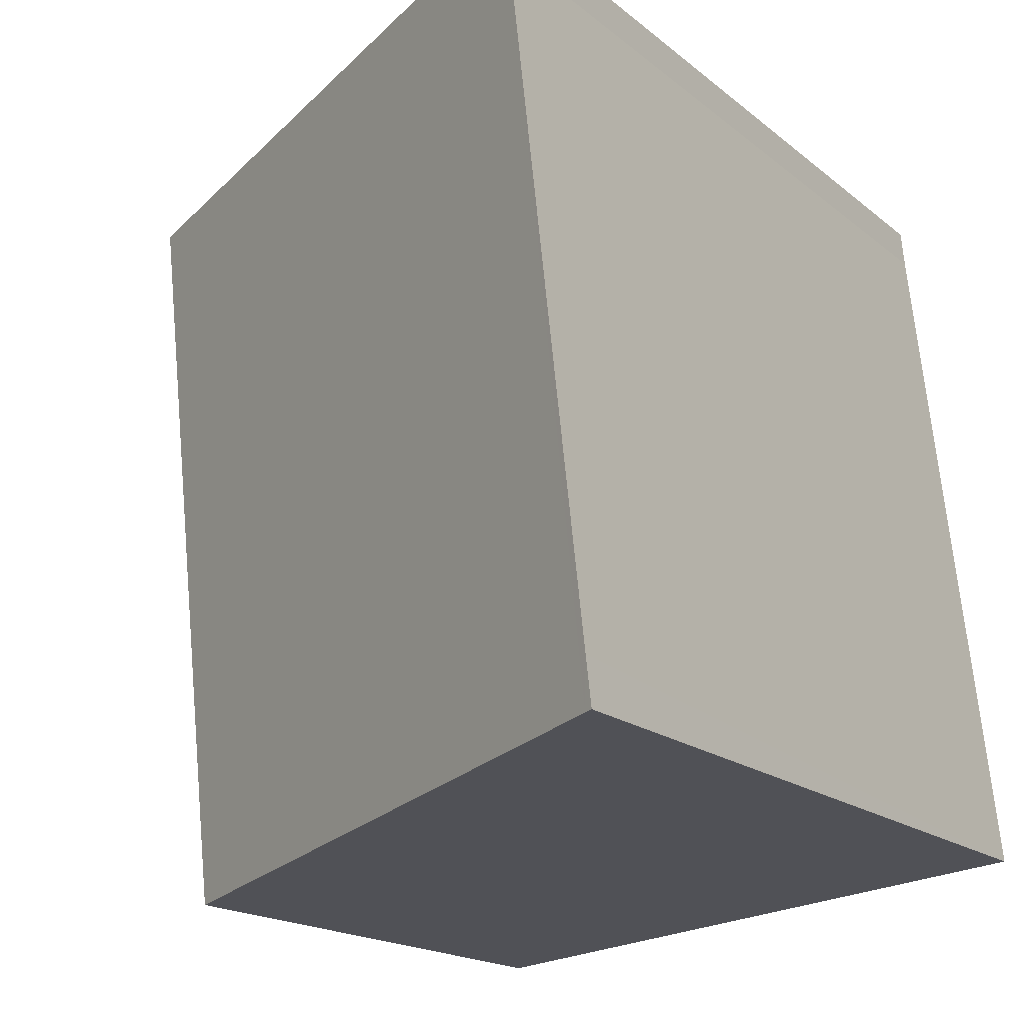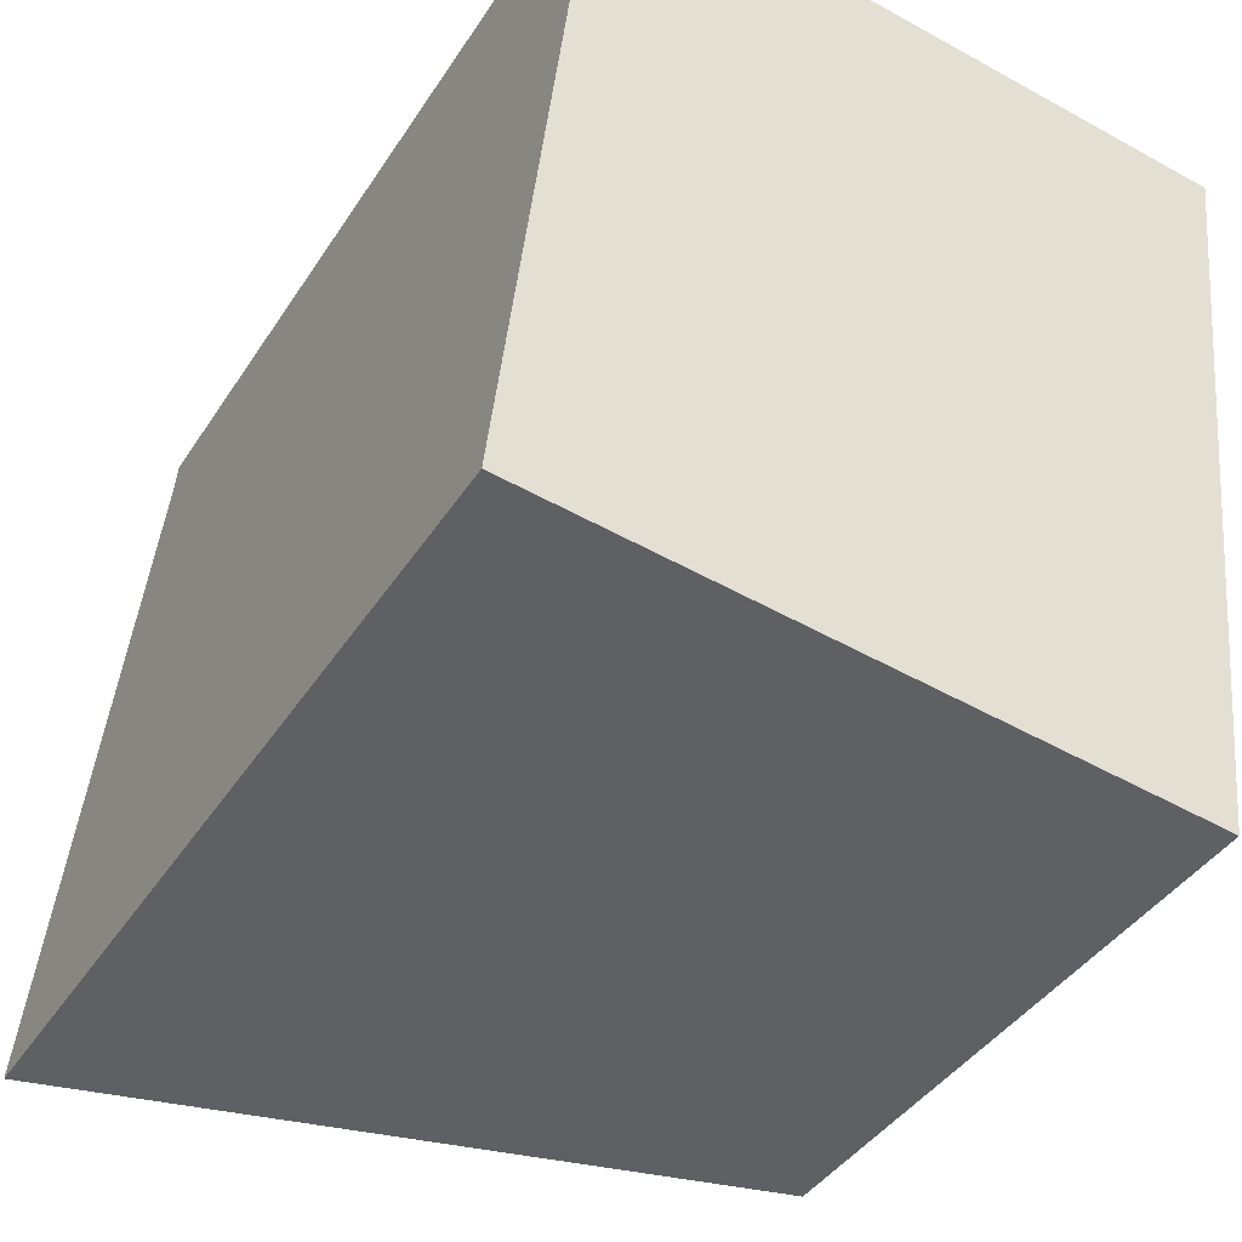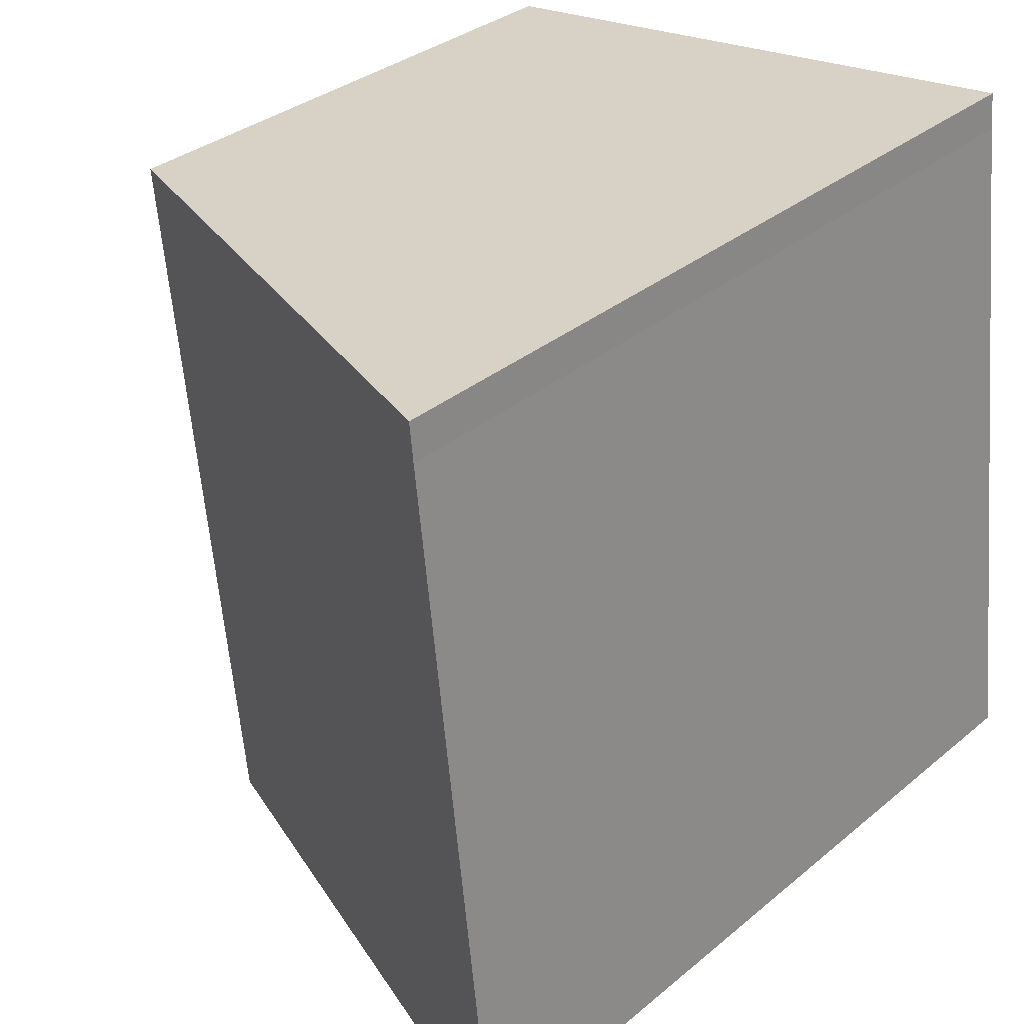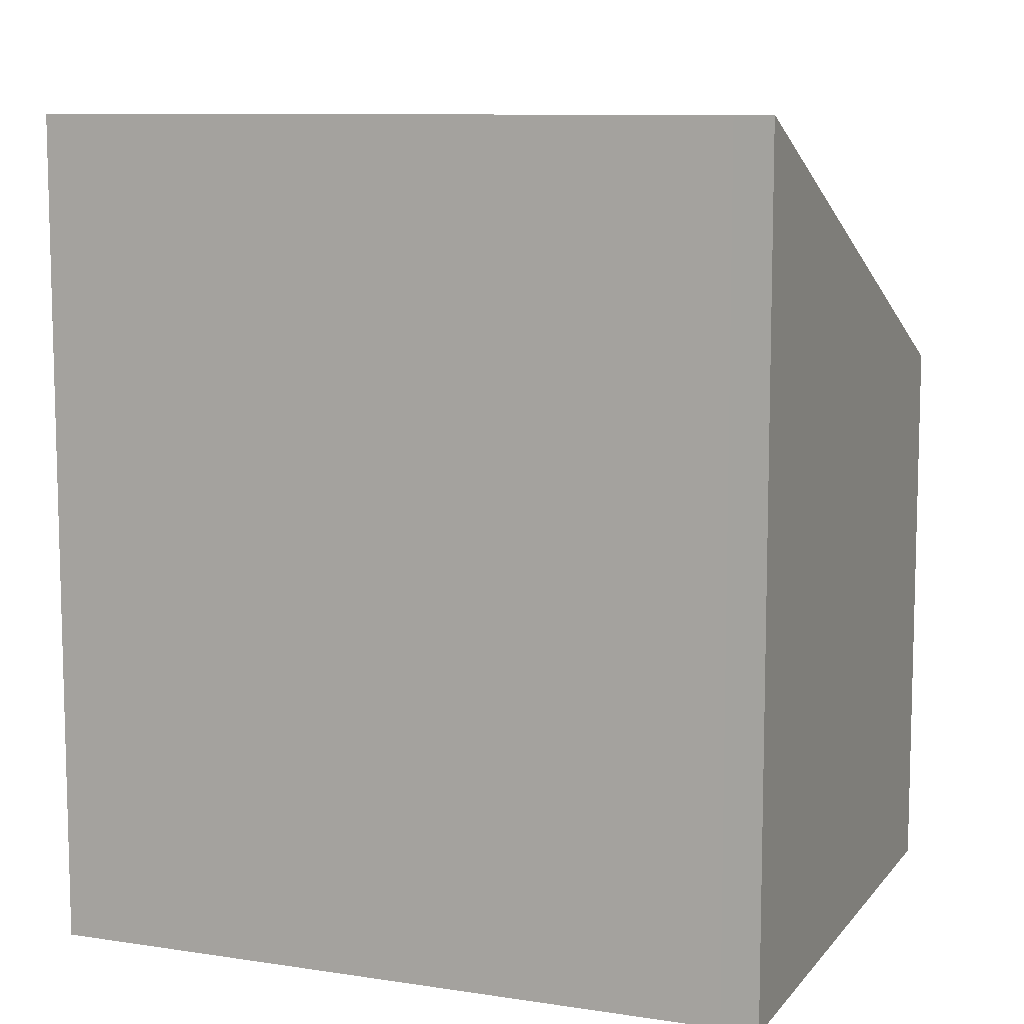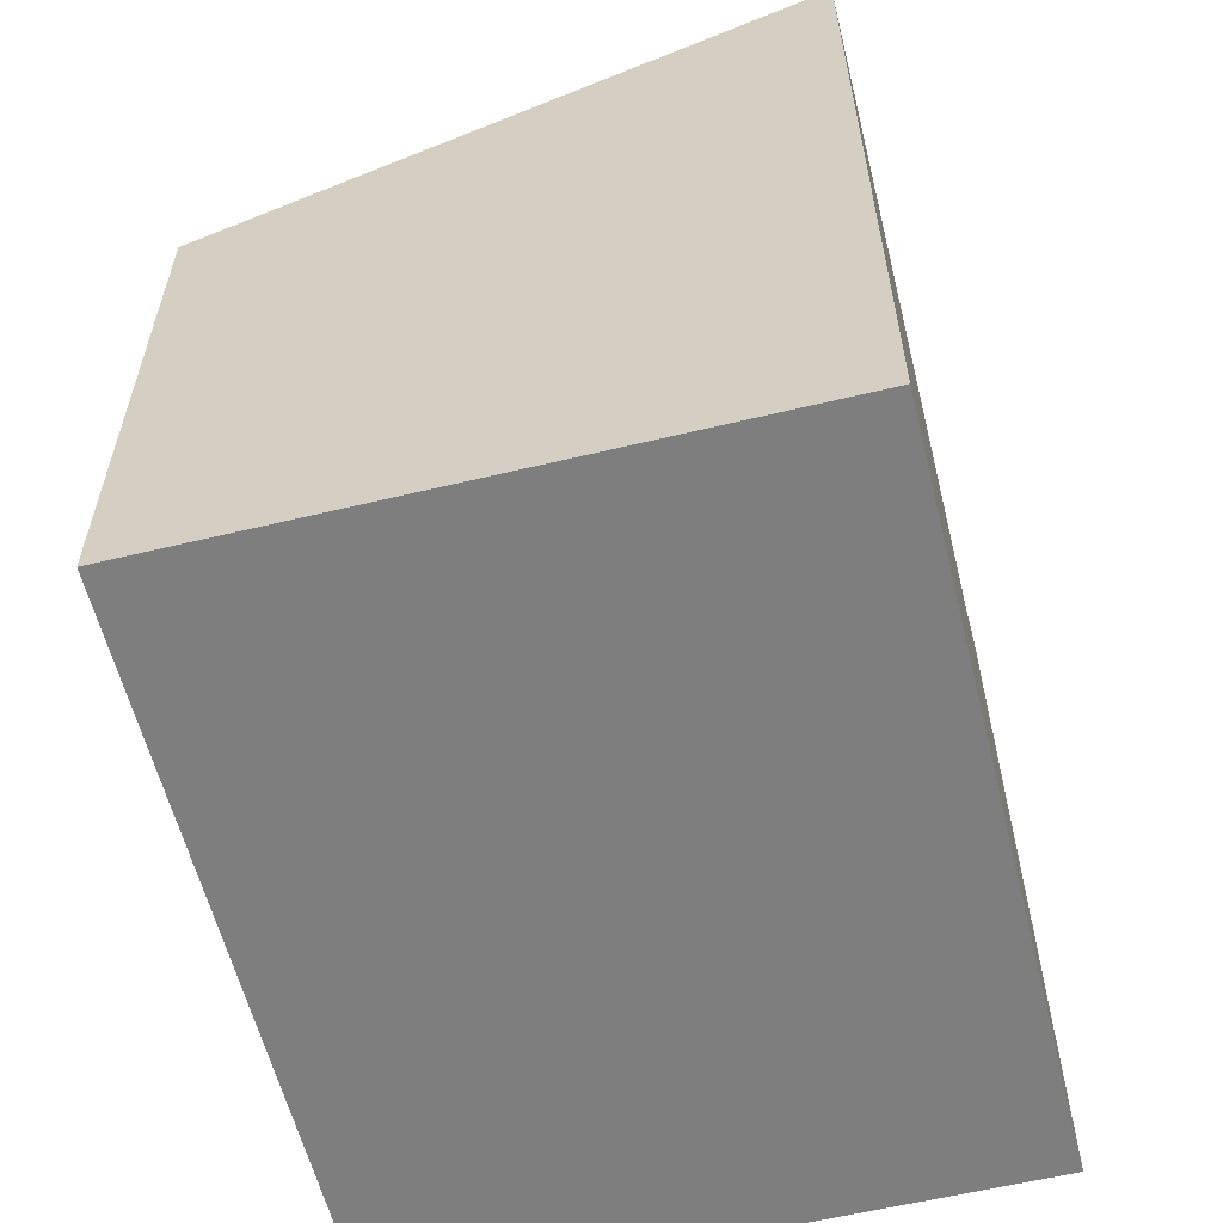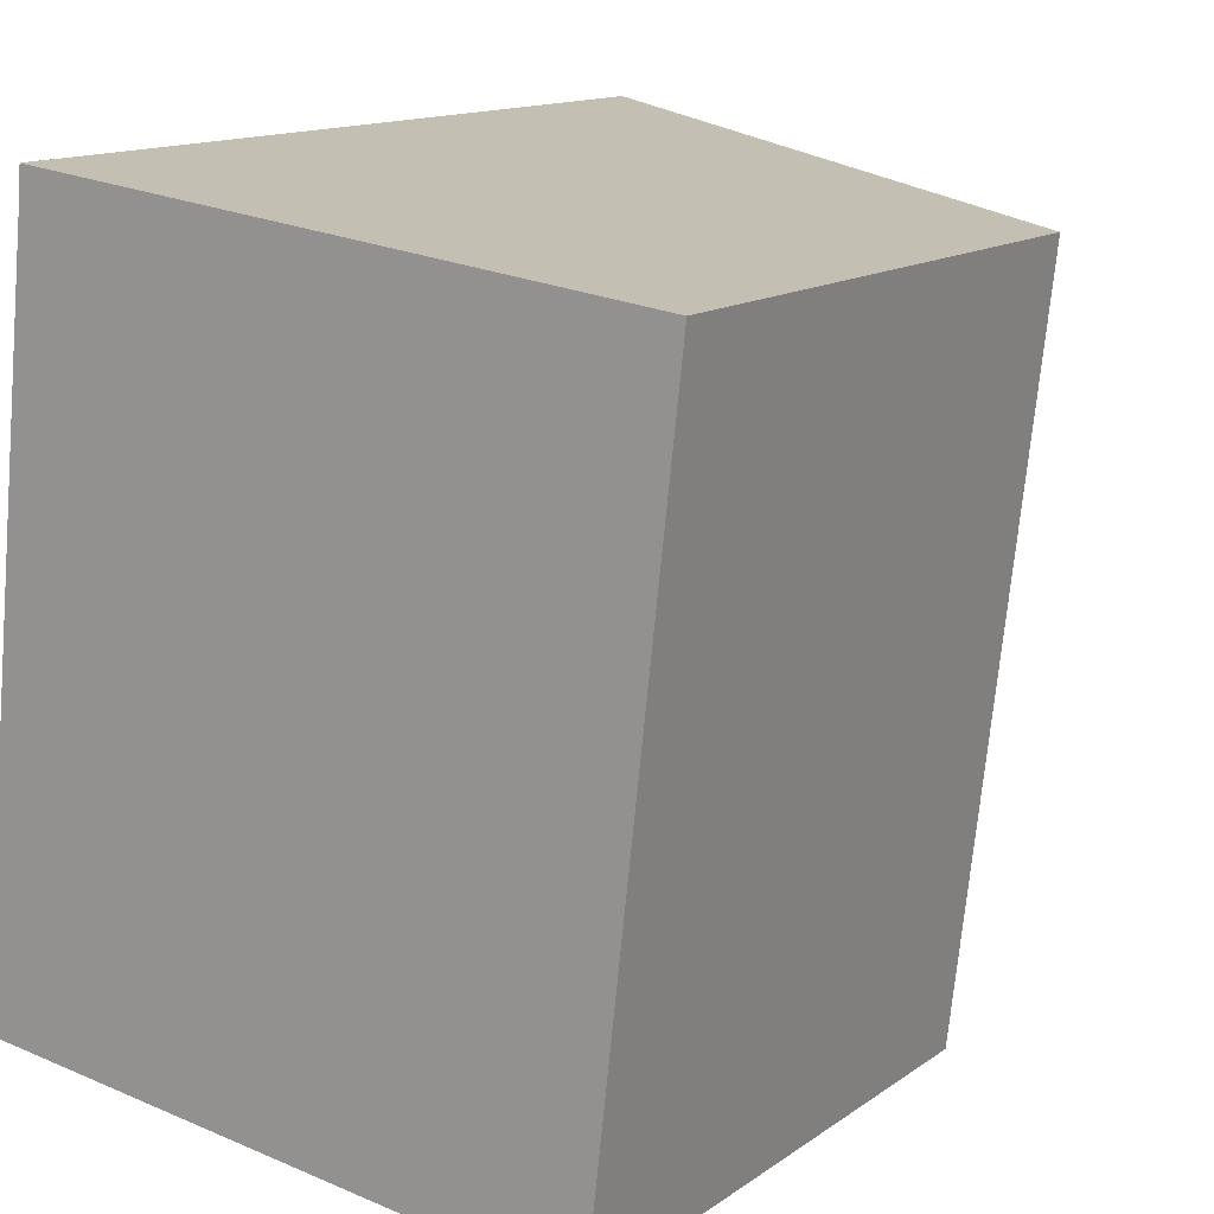
<metadata>
{"format":"obj","ext":"obj","renderer":"f3d","projection":"perspective","resolution":1024,"background":"white","views":[{"elev":-17.5,"azim":-147.2,"up":"+Z"},{"elev":-40.8,"azim":-29.9,"up":"+Z"},{"elev":33.0,"azim":-138.6,"up":"+Z"},{"elev":9.4,"azim":-61.6,"up":"+Y"},{"elev":-59.4,"azim":-159.6,"up":"+Y"},{"elev":13.8,"azim":33.8,"up":"+Z"}]}
</metadata>
<code>
v  7.988 7.546 -0.911
v  1.08 11.06 9.675
v  9.091 7.536 8.762
v  1.034 11.06 9.183
v  0.107 11.01 -0.012
v  0.068 11.06 0.597
v  0 11.06 6.773e-16
v  1.08 -5.924e-16 9.675
v  9.091 -5.365e-16 8.762
v  7.988 5.578e-17 -0.911
v  0 0 0
v  0.107 7.348e-19 -0.012
v  1.034 -5.623e-16 9.183
v  0.068 -3.656e-17 0.597
g defaultobject
f 1 2 3
f 2 1 4
f 4 1 5
f 4 5 6
f 6 5 7
f 8 3 2
f 3 8 9
f 3 10 1
f 10 3 9
f 10 5 1
f 5 10 7
f 7 10 11
f 11 10 12
f 4 8 2
f 8 4 13
f 11 6 7
f 6 11 4
f 4 11 13
f 13 11 14
f 8 10 9
f 10 8 13
f 10 13 12
f 12 13 14
f 12 14 11

</code>
